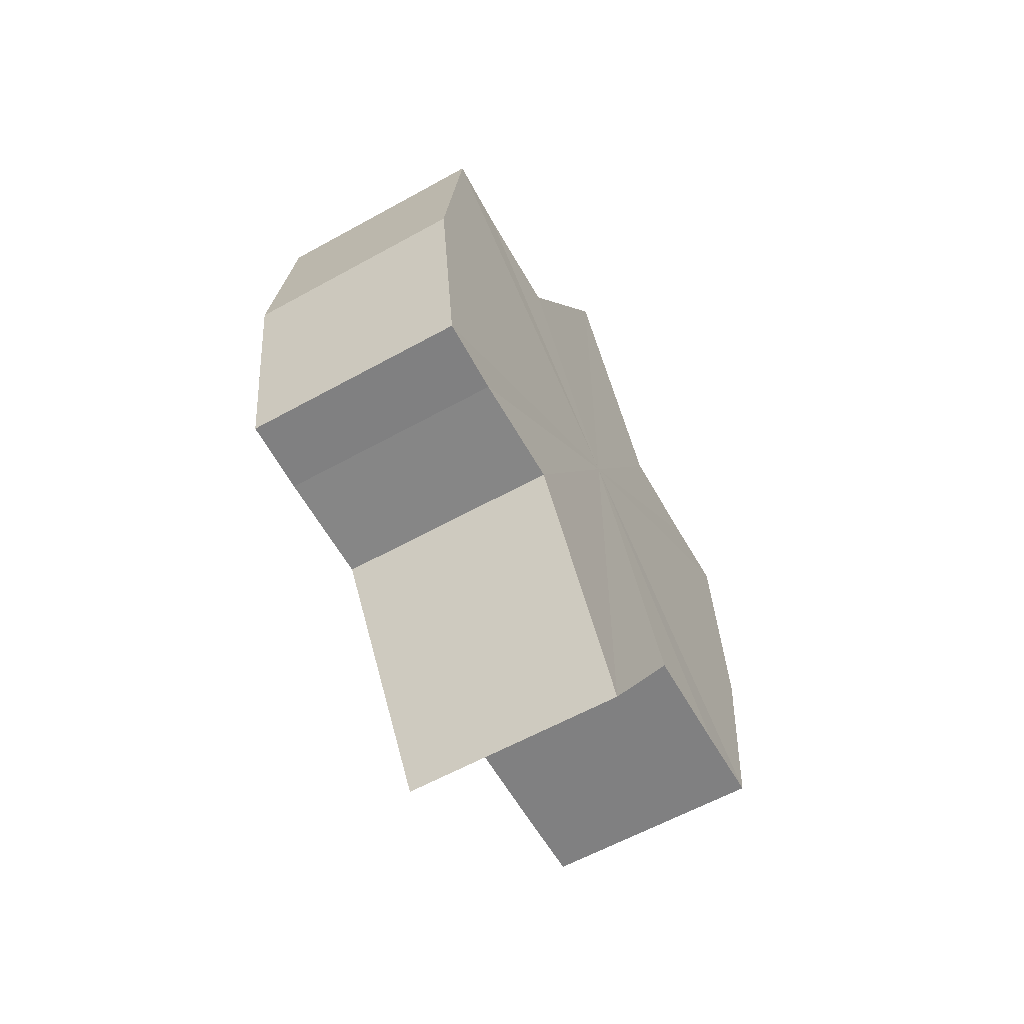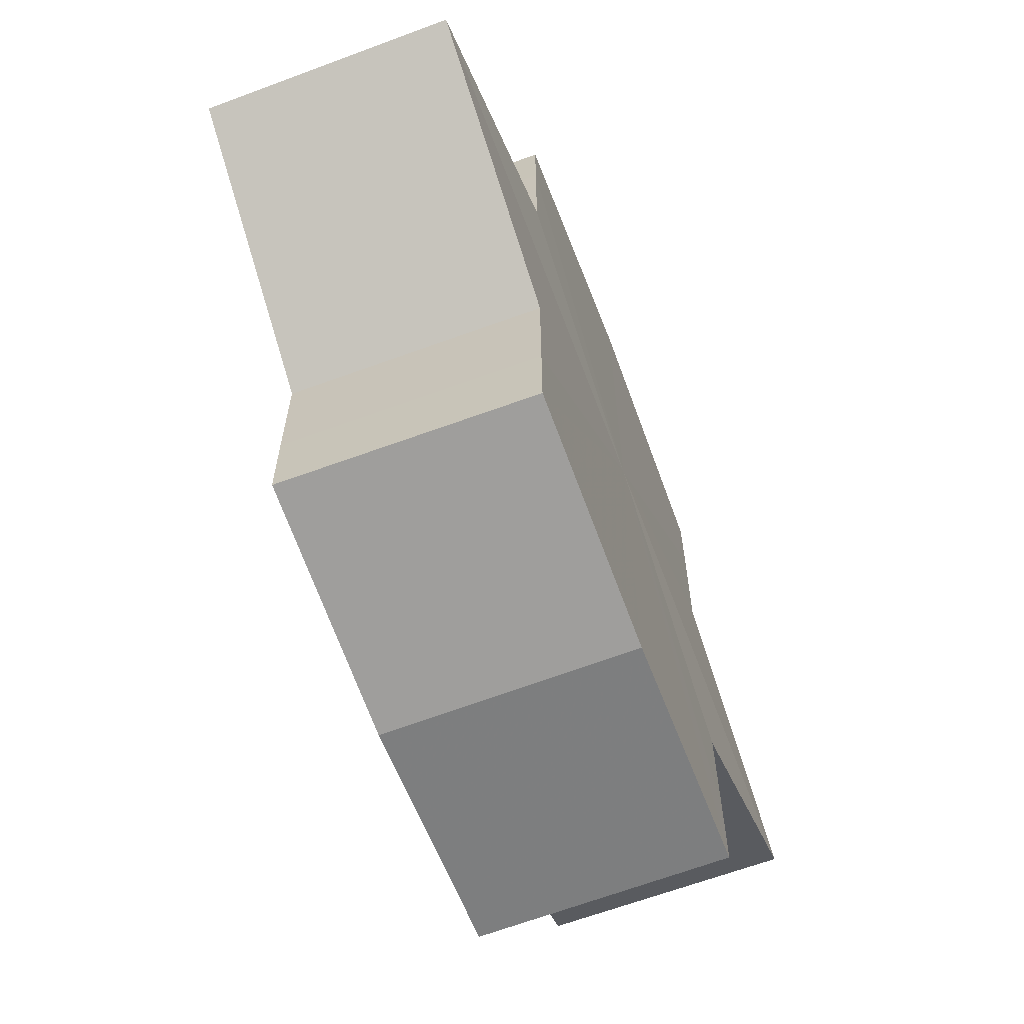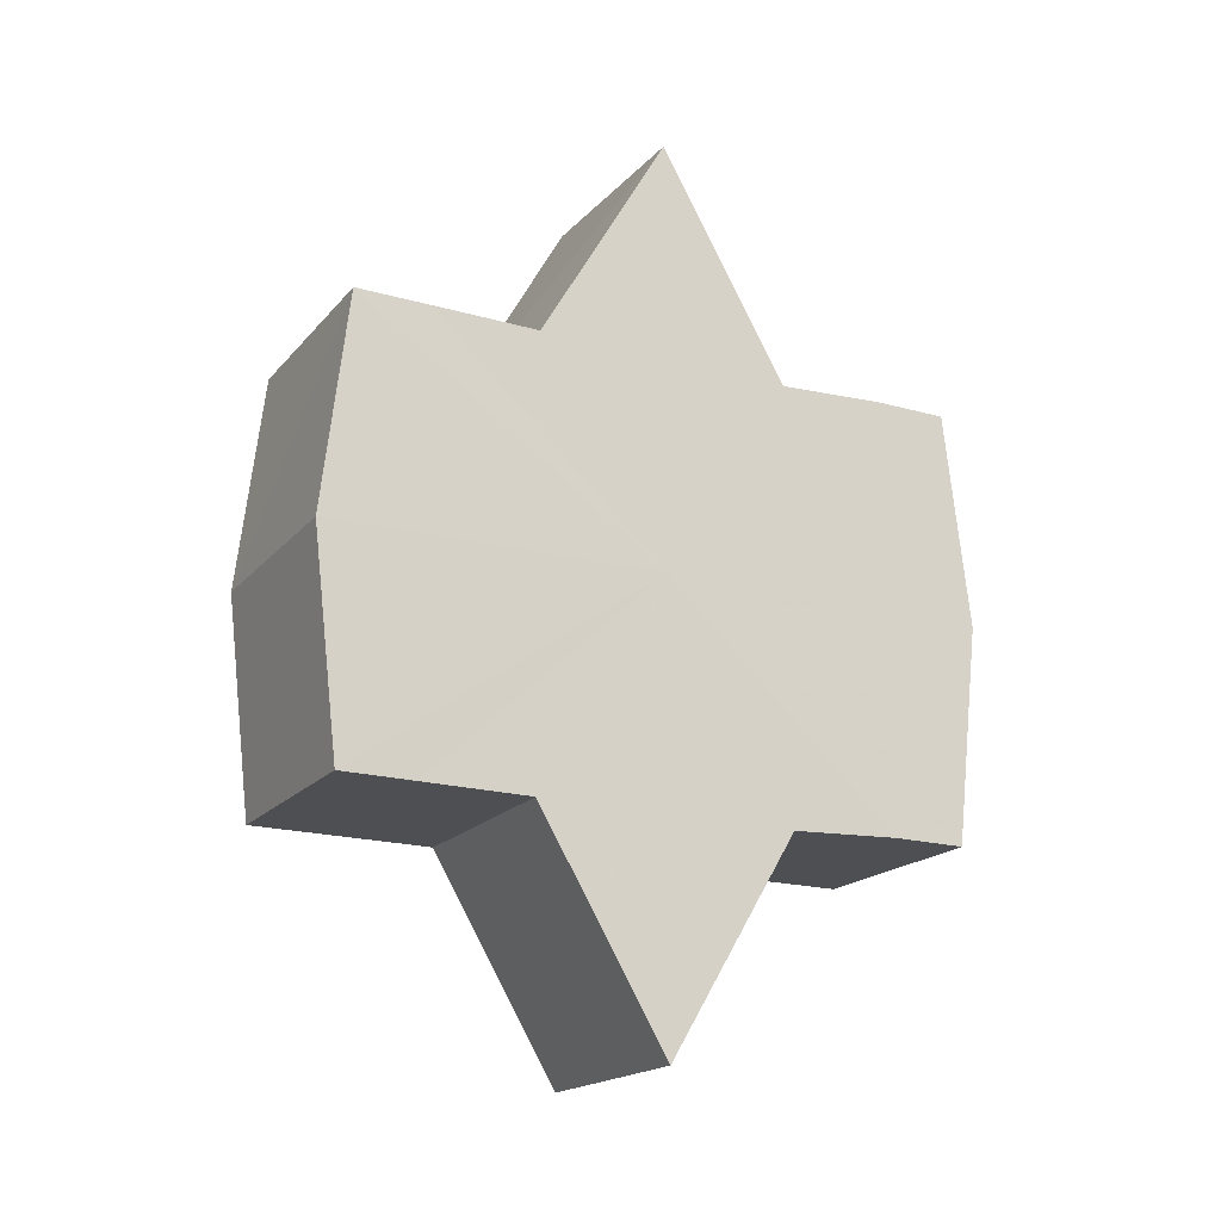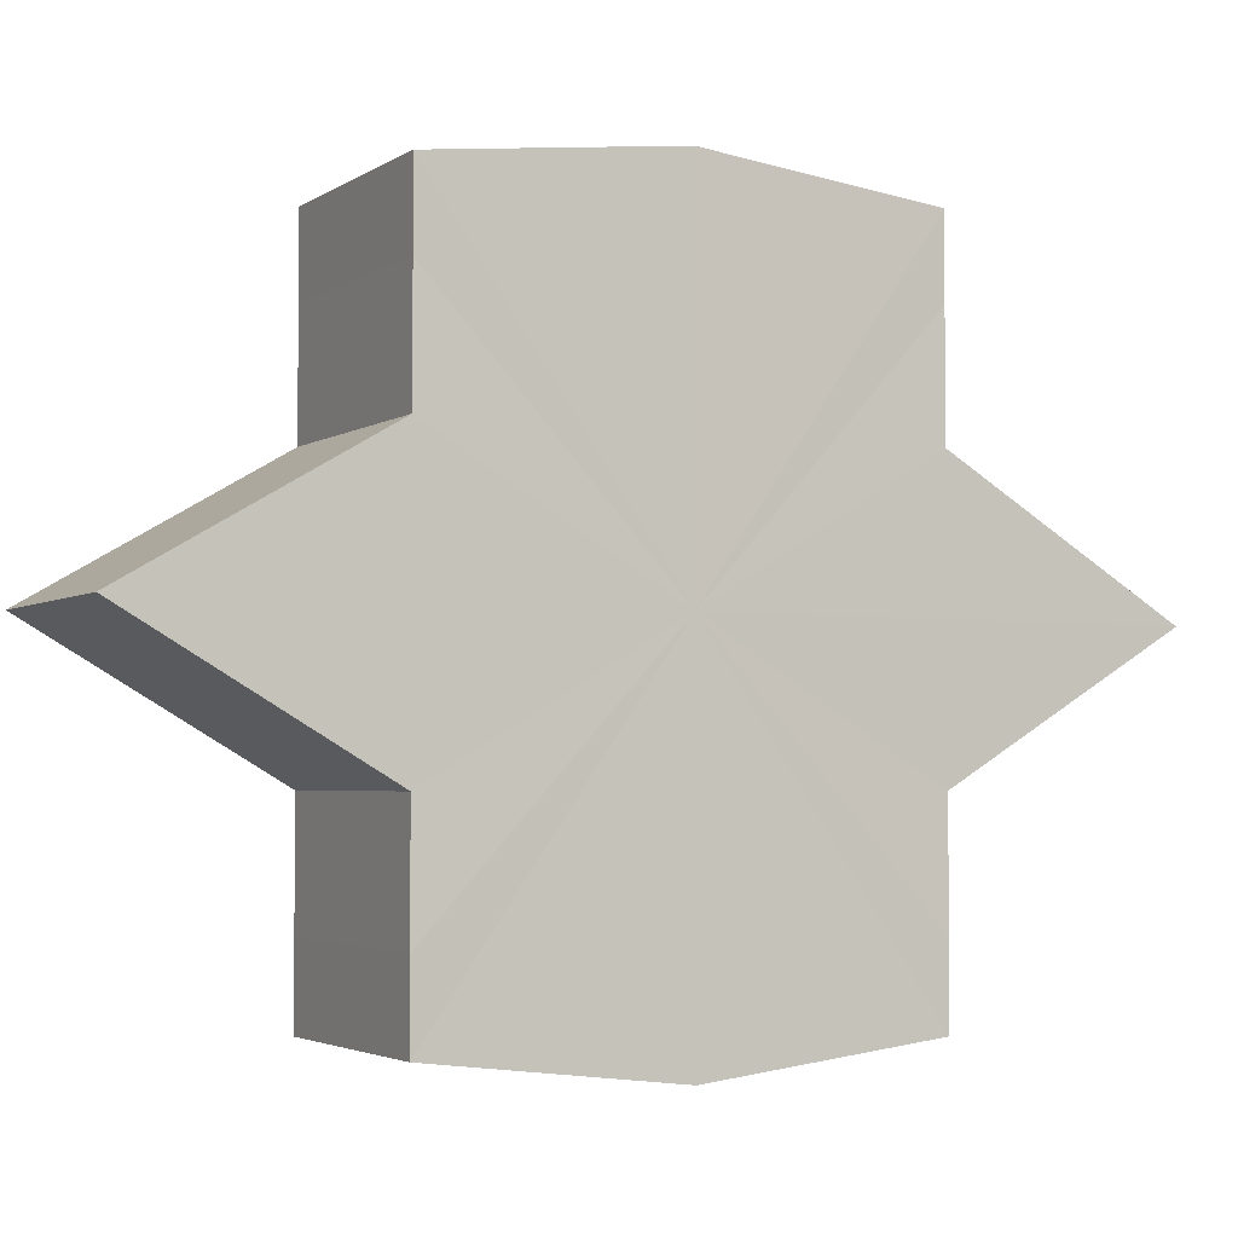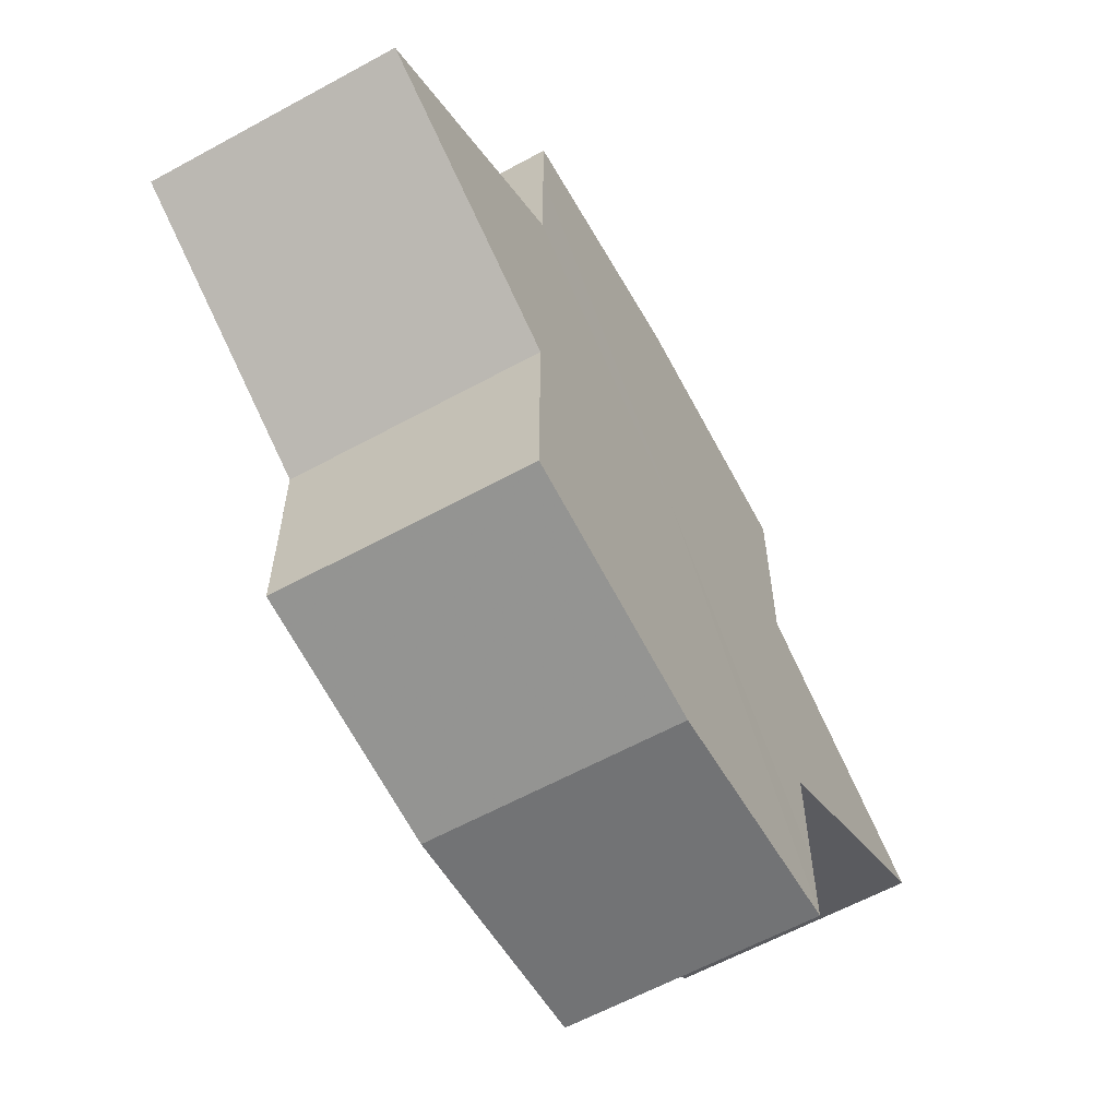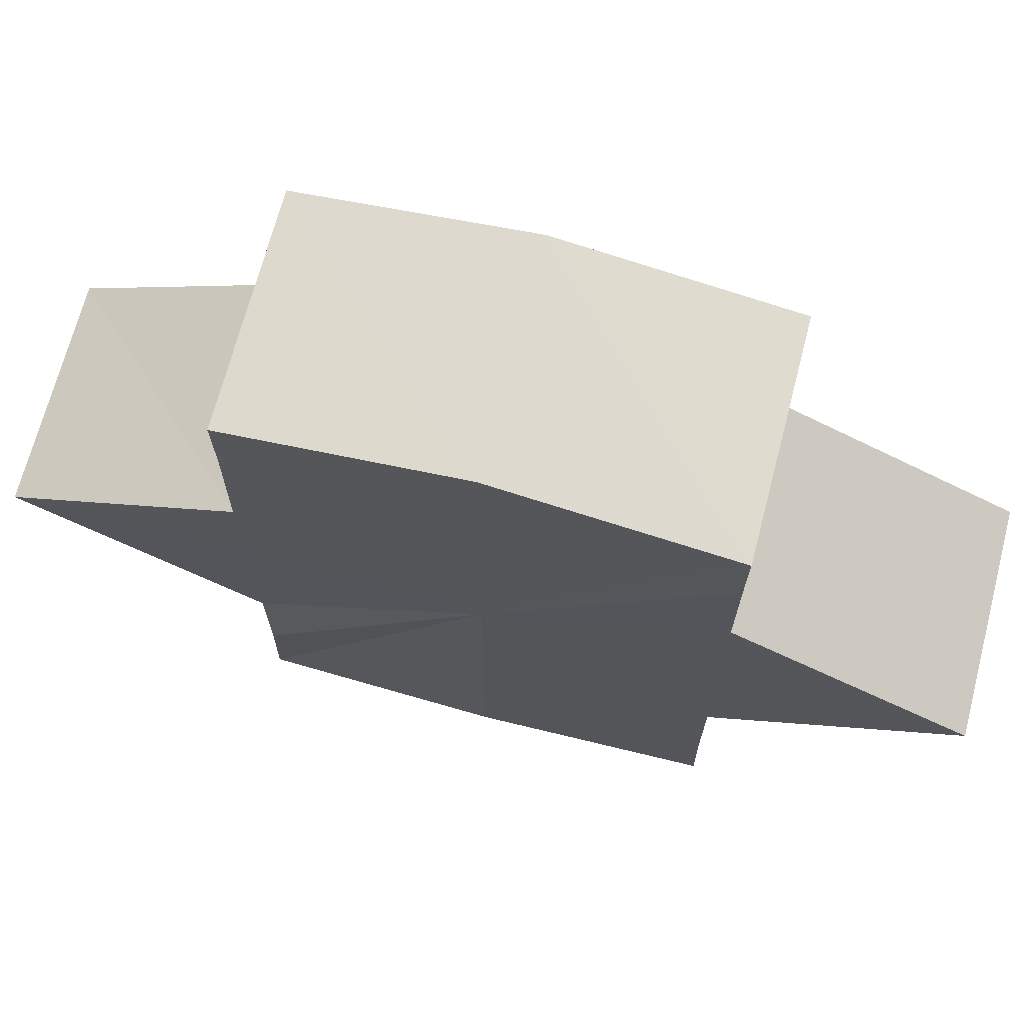
<metadata>
{"format":"obj","ext":"obj","renderer":"f3d","projection":"perspective","resolution":1024,"background":"white","views":[{"elev":-60.6,"azim":-150.6,"up":"+Y"},{"elev":-65.2,"azim":20.4,"up":"+Z"},{"elev":-18.1,"azim":62.4,"up":"+Y"},{"elev":-3.3,"azim":62.3,"up":"+Z"},{"elev":-61.5,"azim":-150.9,"up":"+Z"},{"elev":69.8,"azim":-75.2,"up":"+Z"}]}
</metadata>
<code>
o 17114
v 2200 1855 7.246
v 2200 1855 7.244
v 2200 1855 7.246
v 2200 1855 7.244
v 2200 1855 7.244
v 2200 1855 7.246
v 2200 1855 7.246
v 2200 1855 7.244
v 2200 1855 7.244
v 2200 1855 7.23
v 2200 1855 7.246
v 2200 1855 7.241
v 2200 1855 7.236
v 2200 1855 7.244
v 2200 1855 7.23
v 2200 1855 7.241
v 2200 1855 7.244
v 2200 1855 7.241
v 2200 1855 7.236
v 2200 1855 7.241
v 2200 1855 7.236
v 2200 1855 7.23
v 2200 1855 7.236
v 2200 1855 7.23
v 2200 1855 7.236
v 2200 1855 7.241
v 2200 1855 7.236
v 2200 1855 7.244
v 2200 1855 7.241
v 2200 1855 7.23
v 2200 1855 7.224
v 2200 1855 7.23
v 2200 1855 7.224
v 2200 1855 7.219
v 2200 1855 7.224
v 2200 1855 7.219
v 2200 1855 7.216
v 2200 1855 7.219
v 2200 1855 7.216
v 2200 1855 7.219
v 2200 1855 7.224
v 2200 1855 7.219
v 2200 1855 7.23
v 2200 1855 7.224
v 2200 1855 7.216
v 2200 1855 7.215
v 2200 1855 7.216
v 2200 1855 7.215
v 2200 1855 7.216
v 2200 1855 7.215
v 2200 1855 7.216
v 2200 1855 7.216
v 2200 1855 7.215
v 2200 1855 7.216
v 2200 1855 7.215
v 2200 1855 7.219
v 2200 1855 7.224
v 2200 1855 7.219
v 2200 1855 7.216
v 2200 1855 7.224
v 2200 1855 7.219
v 2200 1855 7.236
v 2200 1855 7.23
v 2200 1855 7.23
v 2200 1855 7.224
v 2200 1855 7.241
v 2200 1855 7.236
v 2200 1855 7.23
v 2200 1855 7.224
v 2200 1855 7.244
v 2200 1855 7.241
v 2200 1855 7.219
v 2200 1855 7.224
v 2200 1855 7.216
v 2200 1855 7.219
v 2200 1855 7.244
v 2200 1855 7.241
v 2200 1855 7.236
v 2200 1855 7.241
v 2200 1855 7.23
v 2200 1855 7.236
v 2200 1855 7.23
v 2200 1855 7.246
v 2200 1855 7.244
v 2200 1855 7.244
v 2200 1855 7.241
v 2200 1855 7.241
v 2200 1855 7.236
v 2200 1855 7.236
v 2200 1855 7.23
v 2200 1855 7.23
v 2200 1855 7.224
v 2200 1855 7.224
v 2200 1855 7.219
v 2200 1855 7.219
v 2200 1855 7.216
v 2200 1855 7.216
v 2200 1855 7.215
f 1 2 3
f 4 1 5
f 5 6 7
f 7 8 9
f 10 8 11
f 10 12 8
f 10 13 12
f 10 11 14
f 10 15 13
f 16 14 17
f 10 14 18
f 19 20 16
f 10 18 21
f 22 23 19
f 24 25 22
f 25 26 27
f 26 28 29
f 10 21 30
f 31 30 32
f 10 30 33
f 34 35 31
f 10 33 36
f 37 38 34
f 39 40 37
f 40 41 42
f 41 43 44
f 10 36 45
f 46 45 47
f 10 45 48
f 49 50 46
f 10 48 51
f 52 53 49
f 53 54 55
f 10 51 56
f 10 56 57
f 10 57 15
f 58 51 59
f 60 61 58
f 62 15 63
f 64 65 60
f 66 67 62
f 68 69 64
f 70 71 66
f 69 72 73
f 72 74 75
f 76 77 70
f 77 78 79
f 78 80 81
f 82 83 84
f 82 85 83
f 82 84 86
f 82 87 85
f 82 86 88
f 82 89 87
f 82 88 90
f 82 91 89
f 82 90 92
f 82 93 91
f 82 92 94
f 82 95 93
f 82 94 96
f 82 97 95
f 82 96 98
f 82 98 97

</code>
